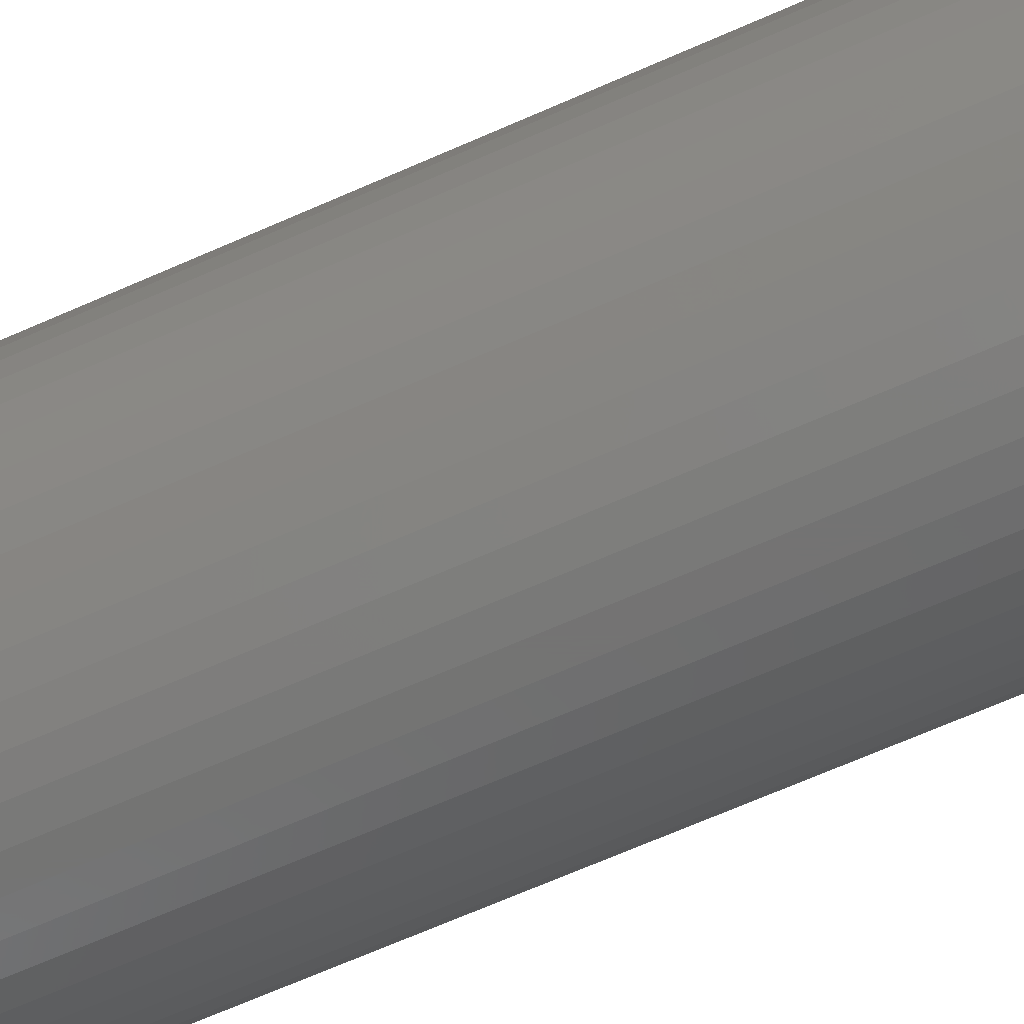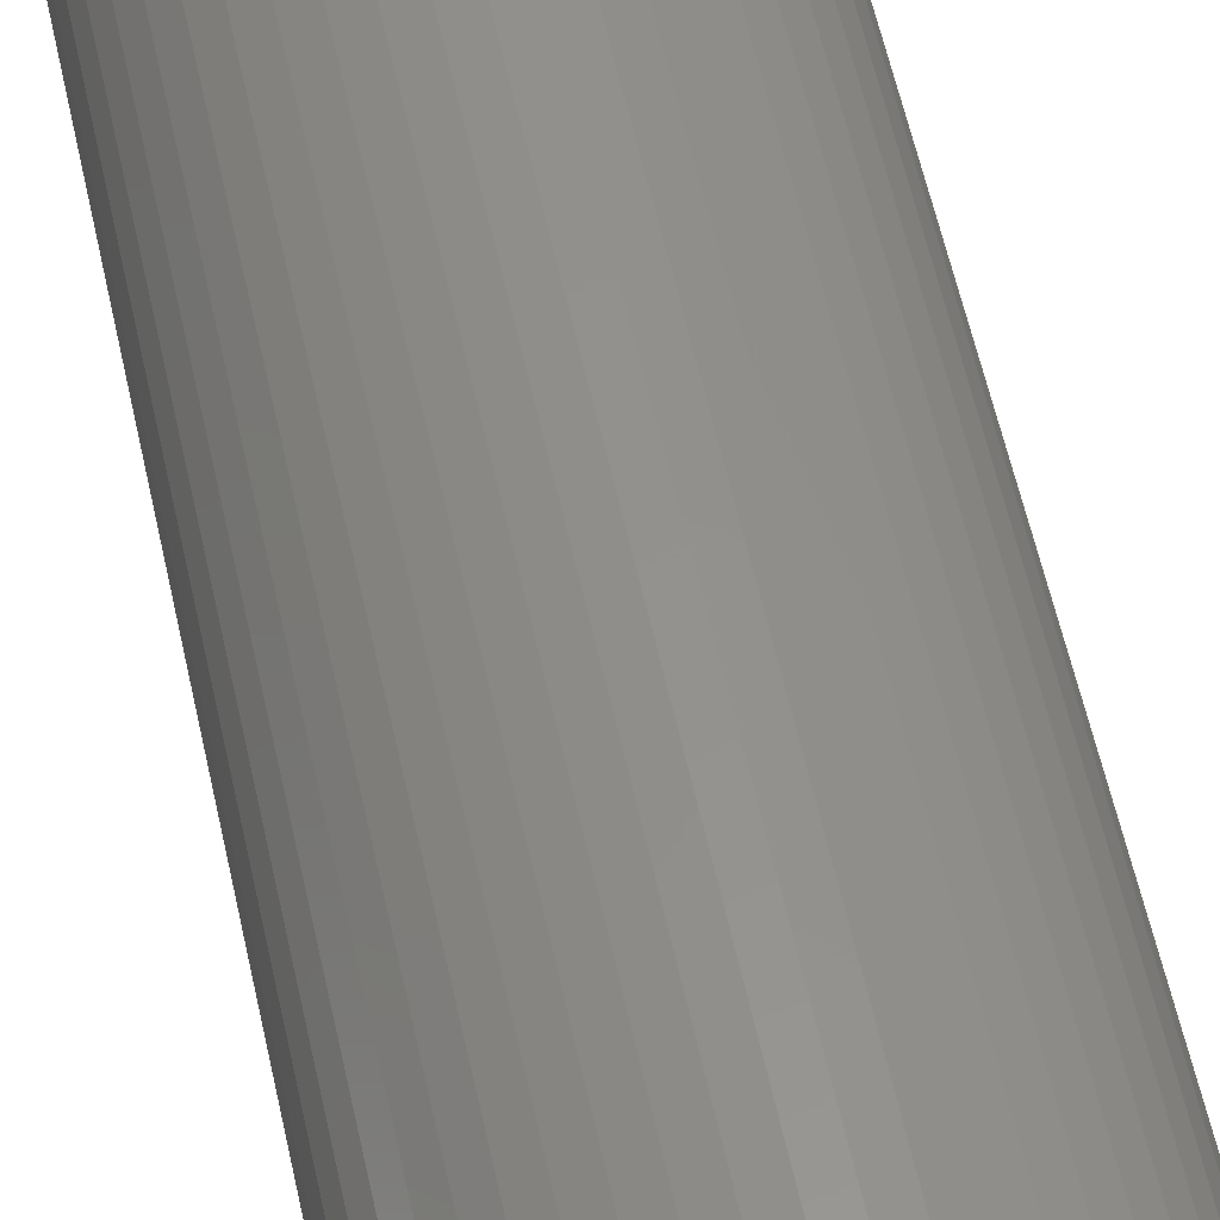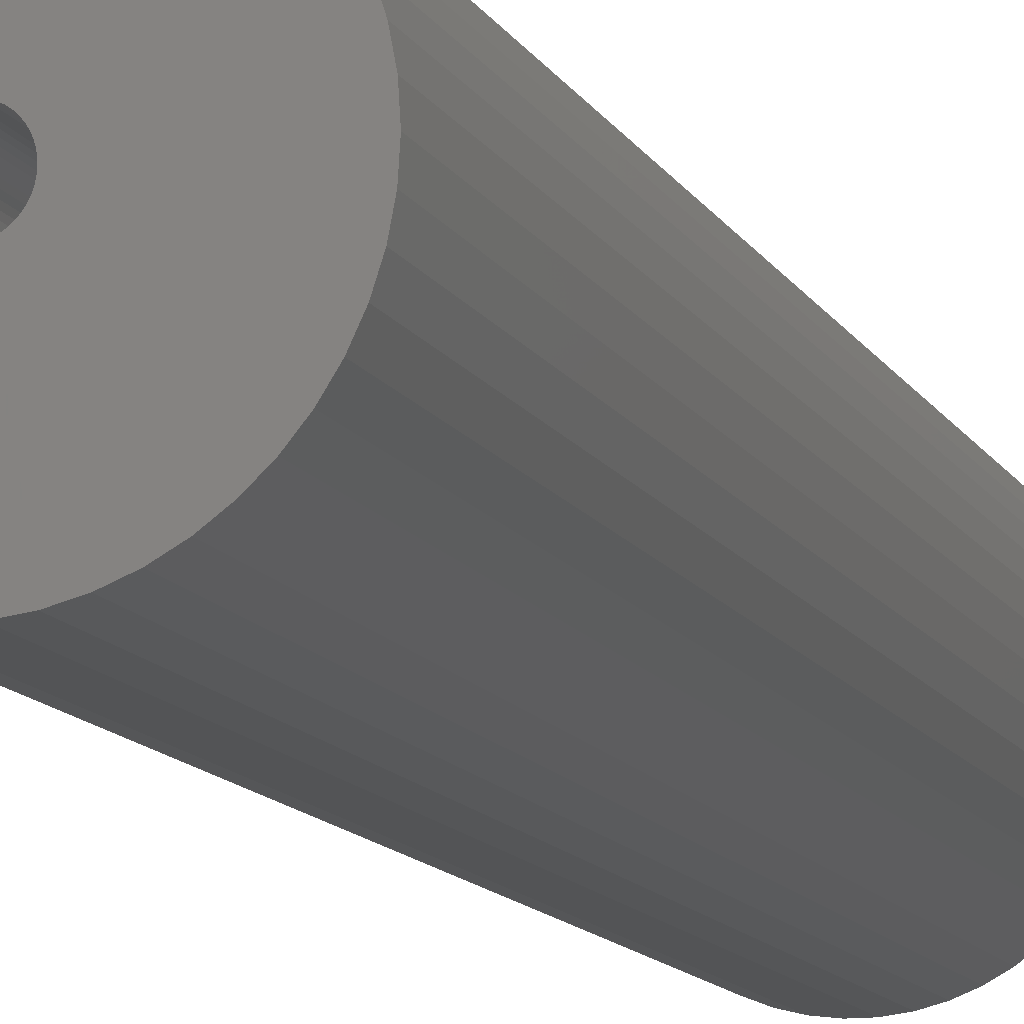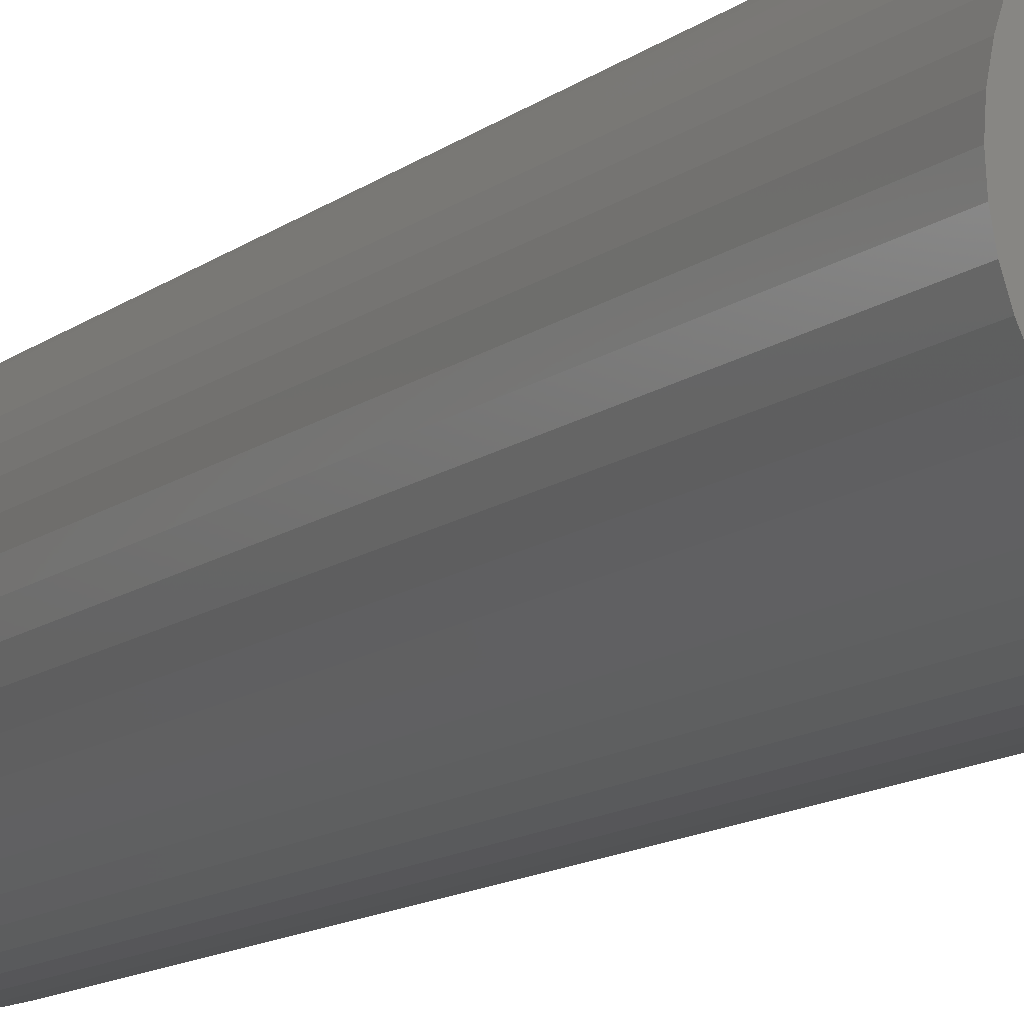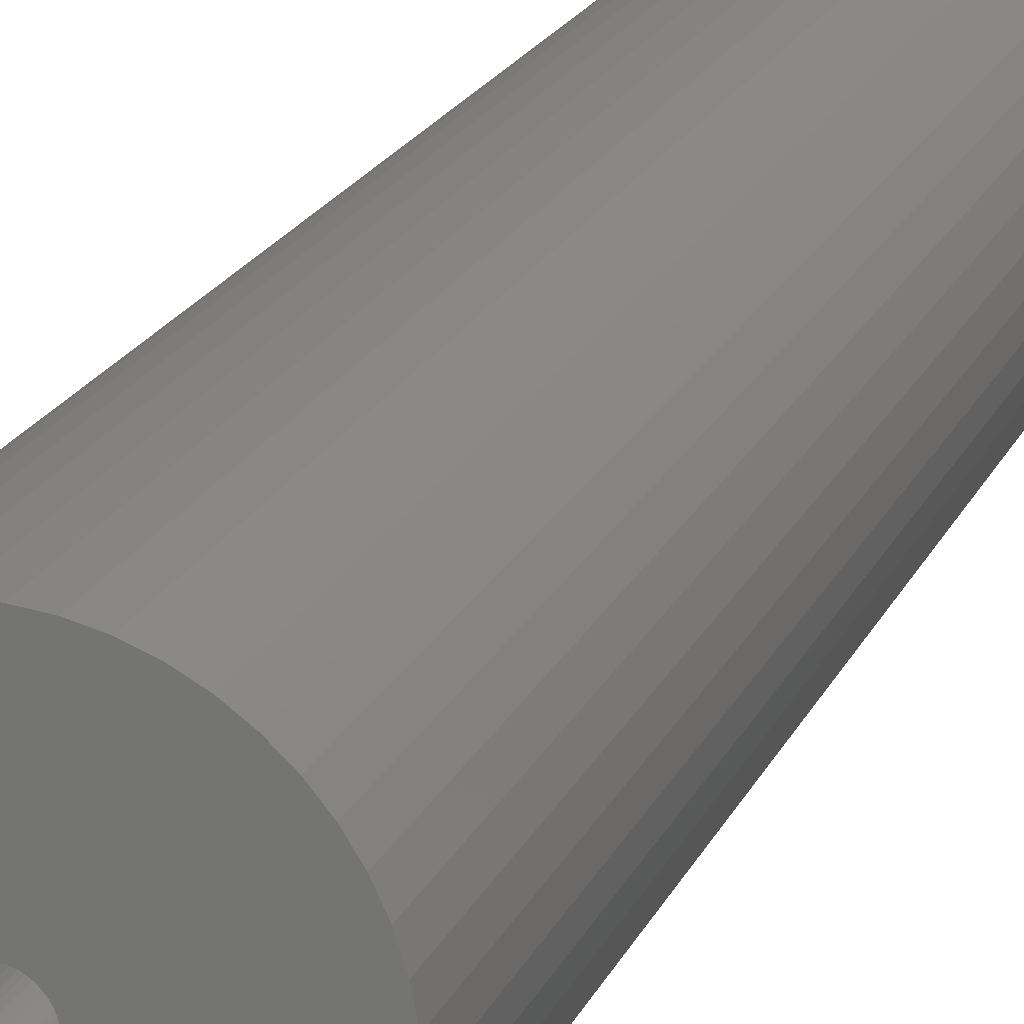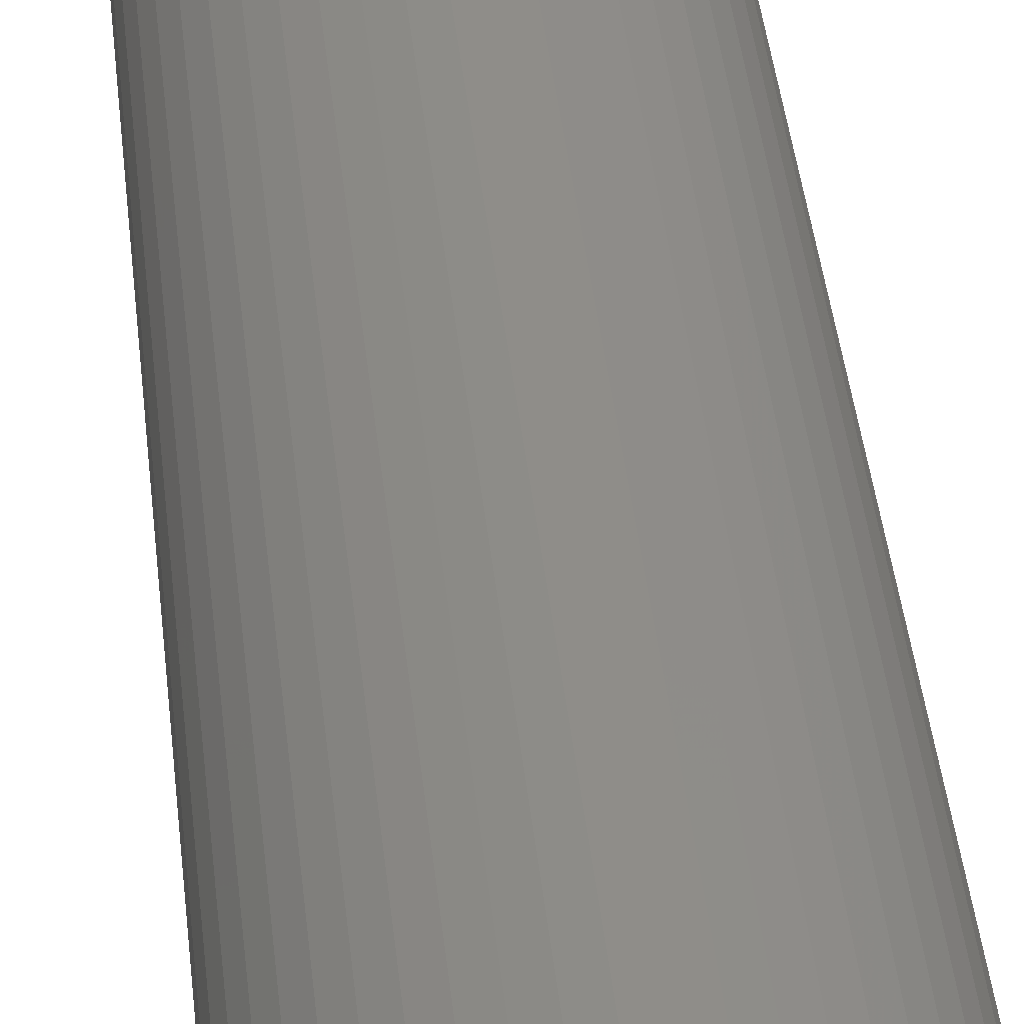
<metadata>
{"format":"stl","ext":"stl","renderer":"f3d","projection":"perspective","resolution":1024,"background":"white","views":[{"elev":-65.7,"azim":-65.8,"up":"+Y"},{"elev":55.5,"azim":168.1,"up":"+Y"},{"elev":-12.0,"azim":18.4,"up":"+Y"},{"elev":-12.1,"azim":-30.0,"up":"+Y"},{"elev":18.5,"azim":17.7,"up":"+Y"},{"elev":40.5,"azim":174.1,"up":"+Y"}]}
</metadata>
<code>
# stl→obj: 200 verts, 400 faces
v 12 0 45
v 11.91 1.504 -45
v 11.91 1.504 45
v 12 0 -45
v -12 0 -45
v -11.91 1.504 45
v -11.91 1.504 -45
v -12 0 45
v 0.7535 11.98 -45
v -0.7535 11.98 45
v 0.7535 11.98 45
v -0.7535 11.98 -45
v -0.7535 -11.98 -45
v 0.7535 -11.98 45
v -0.7535 -11.98 45
v 0.7535 -11.98 -45
v 8.748 8.215 -45
v 7.649 9.246 45
v 8.748 8.215 45
v 7.649 9.246 -45
v -7.649 9.246 -45
v -8.748 8.215 45
v -7.649 9.246 45
v -8.748 8.215 -45
v -3.708 11.41 -45
v -5.109 10.86 45
v -3.708 11.41 45
v -5.109 10.86 -45
v 9.708 -7.053 45
v 10.52 -5.781 -45
v 10.52 -5.781 45
v 9.708 -7.053 -45
v 11.16 4.417 45
v 10.52 5.781 -45
v 10.52 5.781 45
v 11.16 4.417 -45
v 11.62 2.984 -45
v 11.62 2.984 45
v 9.708 7.053 -45
v 9.708 7.053 45
v 5.109 10.86 -45
v 3.708 11.41 45
v 5.109 10.86 45
v 3.708 11.41 -45
v 2.249 11.79 45
v 2.249 11.79 -45
v 6.43 10.13 -45
v 6.43 10.13 45
v -11.16 4.417 -45
v -10.52 5.781 45
v -10.52 5.781 -45
v -11.16 4.417 45
v -9.708 7.053 -45
v -9.708 7.053 45
v -11.62 2.984 -45
v -11.62 2.984 45
v -2.249 11.79 45
v -2.249 11.79 -45
v 2.249 -11.79 45
v 2.249 -11.79 -45
v 2 0 45
v 1.984 0.2507 45
v 11.91 -1.504 45
v 1.937 0.4974 45
v 1.984 -0.2507 45
v 1.86 0.7362 45
v 11.62 -2.984 45
v 1.753 0.9635 45
v 1.937 -0.4974 45
v 1.618 1.176 45
v 11.16 -4.417 45
v 1.458 1.369 45
v 1.86 -0.7362 45
v 1.275 1.541 45
v 1.072 1.689 45
v 1.753 -0.9635 45
v 0.8516 1.81 45
v 0.618 1.902 45
v 1.618 -1.176 45
v 8.748 -8.215 45
v 0.3748 1.965 45
v 0.1256 1.996 45
v -0.1256 1.996 45
v -0.3748 1.965 45
v -0.618 1.902 45
v -0.8516 1.81 45
v -1.072 1.689 45
v -6.43 10.13 45
v -1.275 1.541 45
v -1.458 1.369 45
v -1.618 1.176 45
v 1.458 -1.369 45
v 7.649 -9.246 45
v 1.275 -1.541 45
v 6.43 -10.13 45
v 1.072 -1.689 45
v 5.109 -10.86 45
v 0.8516 -1.81 45
v 3.708 -11.41 45
v 0.618 -1.902 45
v 0.3748 -1.965 45
v 0.1256 -1.996 45
v -0.1256 -1.996 45
v -0.3748 -1.965 45
v -2.249 -11.79 45
v -0.618 -1.902 45
v -3.708 -11.41 45
v -0.8516 -1.81 45
v -5.109 -10.86 45
v -1.072 -1.689 45
v -6.43 -10.13 45
v -1.275 -1.541 45
v -7.649 -9.246 45
v -1.458 -1.369 45
v -8.748 -8.215 45
v -1.618 -1.176 45
v -9.708 -7.053 45
v -1.753 -0.9635 45
v -10.52 -5.781 45
v -1.86 -0.7362 45
v -11.16 -4.417 45
v -1.937 -0.4974 45
v -11.62 -2.984 45
v -1.984 -0.2507 45
v -11.91 -1.504 45
v -2 0 45
v -1.753 0.9635 45
v -1.86 0.7362 45
v -1.937 0.4974 45
v -1.984 0.2507 45
v -6.43 10.13 -45
v 11.91 -1.504 -45
v 8.748 -8.215 -45
v 11.62 -2.984 -45
v 11.16 -4.417 -45
v -8.748 -8.215 -45
v -7.649 -9.246 -45
v -10.52 -5.781 -45
v -11.16 -4.417 -45
v -9.708 -7.053 -45
v 2 0 -45
v 1.984 -0.2507 -45
v 1.937 -0.4974 -45
v 1.984 0.2507 -45
v 1.86 -0.7362 -45
v 1.753 -0.9635 -45
v 1.937 0.4974 -45
v 1.618 -1.176 -45
v 1.458 -1.369 -45
v 7.649 -9.246 -45
v 1.86 0.7362 -45
v 1.275 -1.541 -45
v 6.43 -10.13 -45
v 1.072 -1.689 -45
v 5.109 -10.86 -45
v 1.753 0.9635 -45
v 0.8516 -1.81 -45
v 3.708 -11.41 -45
v 0.618 -1.902 -45
v 1.618 1.176 -45
v 0.3748 -1.965 -45
v 0.1256 -1.996 -45
v -0.1256 -1.996 -45
v -0.3748 -1.965 -45
v -2.249 -11.79 -45
v -0.618 -1.902 -45
v -3.708 -11.41 -45
v -0.8516 -1.81 -45
v -5.109 -10.86 -45
v -1.072 -1.689 -45
v -6.43 -10.13 -45
v -1.275 -1.541 -45
v -1.458 -1.369 -45
v -1.618 -1.176 -45
v 1.458 1.369 -45
v 1.275 1.541 -45
v 1.072 1.689 -45
v 0.8516 1.81 -45
v 0.618 1.902 -45
v 0.3748 1.965 -45
v 0.1256 1.996 -45
v -0.1256 1.996 -45
v -0.3748 1.965 -45
v -0.618 1.902 -45
v -0.8516 1.81 -45
v -1.072 1.689 -45
v -1.275 1.541 -45
v -1.458 1.369 -45
v -1.618 1.176 -45
v -1.753 0.9635 -45
v -1.86 0.7362 -45
v -1.937 0.4974 -45
v -1.984 0.2507 -45
v -2 0 -45
v -1.753 -0.9635 -45
v -1.86 -0.7362 -45
v -1.937 -0.4974 -45
v -11.62 -2.984 -45
v -1.984 -0.2507 -45
v -11.91 -1.504 -45
f 1 2 3
f 2 1 4
f 5 6 7
f 6 5 8
f 9 10 11
f 10 9 12
f 13 14 15
f 14 13 16
f 17 18 19
f 18 17 20
f 21 22 23
f 22 21 24
f 25 26 27
f 26 25 28
f 29 30 31
f 30 29 32
f 33 34 35
f 34 33 36
f 3 37 38
f 37 3 2
f 35 39 40
f 39 35 34
f 41 42 43
f 42 41 44
f 44 45 42
f 45 44 46
f 47 43 48
f 43 47 41
f 49 50 51
f 50 49 52
f 53 22 24
f 22 53 54
f 55 52 49
f 52 55 56
f 12 57 10
f 57 12 58
f 16 59 14
f 59 16 60
f 38 36 33
f 36 38 37
f 40 17 19
f 17 40 39
f 46 11 45
f 11 46 9
f 20 48 18
f 48 20 47
f 51 54 53
f 54 51 50
f 7 56 55
f 56 7 6
f 61 1 3
f 62 3 38
f 1 61 63
f 64 38 33
f 65 63 61
f 66 33 35
f 63 65 67
f 68 35 40
f 69 67 65
f 70 40 19
f 67 69 71
f 72 19 18
f 73 71 69
f 74 18 48
f 71 73 31
f 75 48 43
f 76 31 73
f 77 43 42
f 31 76 29
f 78 42 45
f 79 29 76
f 29 79 80
f 3 62 61
f 38 64 62
f 33 66 64
f 35 68 66
f 40 70 68
f 19 72 70
f 18 74 72
f 48 75 74
f 43 77 75
f 81 45 11
f 42 78 77
f 45 81 78
f 11 82 81
f 11 83 82
f 10 83 11
f 83 10 84
f 57 84 10
f 84 57 85
f 27 85 57
f 85 27 86
f 26 86 27
f 86 26 87
f 88 87 26
f 87 88 89
f 23 89 88
f 89 23 90
f 90 22 91
f 22 90 23
f 92 80 79
f 80 92 93
f 94 93 92
f 93 94 95
f 96 95 94
f 95 96 97
f 98 97 96
f 97 98 99
f 100 99 98
f 99 100 59
f 101 59 100
f 59 101 14
f 102 14 101
f 103 14 102
f 15 103 104
f 105 104 106
f 103 15 14
f 107 106 108
f 109 108 110
f 111 110 112
f 113 112 114
f 115 114 116
f 117 116 118
f 119 118 120
f 121 120 122
f 123 122 124
f 104 105 15
f 125 124 126
f 54 91 22
f 91 54 127
f 106 107 105
f 50 127 54
f 108 109 107
f 127 50 128
f 110 111 109
f 52 128 50
f 112 113 111
f 128 52 129
f 114 115 113
f 56 129 52
f 116 117 115
f 129 56 130
f 118 119 117
f 6 130 56
f 120 121 119
f 130 6 126
f 122 123 121
f 8 126 6
f 124 125 123
f 126 8 125
f 28 88 26
f 88 28 131
f 131 23 88
f 23 131 21
f 58 27 57
f 27 58 25
f 63 4 1
f 4 63 132
f 80 32 29
f 32 80 133
f 71 134 67
f 134 71 135
f 67 132 63
f 132 67 134
f 136 113 115
f 113 136 137
f 138 121 139
f 121 138 119
f 136 117 140
f 117 136 115
f 141 4 132
f 142 132 134
f 4 141 2
f 143 134 135
f 144 2 141
f 145 135 30
f 2 144 37
f 146 30 32
f 147 37 144
f 148 32 133
f 37 147 36
f 149 133 150
f 151 36 147
f 152 150 153
f 36 151 34
f 154 153 155
f 156 34 151
f 157 155 158
f 34 156 39
f 159 158 60
f 160 39 156
f 39 160 17
f 132 142 141
f 134 143 142
f 135 145 143
f 30 146 145
f 32 148 146
f 133 149 148
f 150 152 149
f 153 154 152
f 155 157 154
f 161 60 16
f 158 159 157
f 60 161 159
f 16 162 161
f 16 163 162
f 13 163 16
f 163 13 164
f 165 164 13
f 164 165 166
f 167 166 165
f 166 167 168
f 169 168 167
f 168 169 170
f 171 170 169
f 170 171 172
f 137 172 171
f 172 137 173
f 173 136 174
f 136 173 137
f 175 17 160
f 17 175 20
f 176 20 175
f 20 176 47
f 177 47 176
f 47 177 41
f 178 41 177
f 41 178 44
f 179 44 178
f 44 179 46
f 180 46 179
f 46 180 9
f 181 9 180
f 182 9 181
f 12 182 183
f 58 183 184
f 182 12 9
f 25 184 185
f 28 185 186
f 131 186 187
f 21 187 188
f 24 188 189
f 53 189 190
f 51 190 191
f 49 191 192
f 55 192 193
f 183 58 12
f 7 193 194
f 140 174 136
f 174 140 195
f 184 25 58
f 138 195 140
f 185 28 25
f 195 138 196
f 186 131 28
f 139 196 138
f 187 21 131
f 196 139 197
f 188 24 21
f 198 197 139
f 189 53 24
f 197 198 199
f 190 51 53
f 200 199 198
f 191 49 51
f 199 200 194
f 192 55 49
f 5 194 200
f 193 7 55
f 194 5 7
f 155 95 97
f 95 155 153
f 150 80 93
f 80 150 133
f 31 135 71
f 135 31 30
f 169 107 109
f 107 169 167
f 139 123 198
f 123 139 121
f 158 97 99
f 97 158 155
f 60 99 59
f 99 60 158
f 165 15 105
f 15 165 13
f 137 111 113
f 111 137 171
f 171 109 111
f 109 171 169
f 140 119 138
f 119 140 117
f 198 125 200
f 125 198 123
f 200 8 5
f 8 200 125
f 153 93 95
f 93 153 150
f 167 105 107
f 105 167 165
f 141 62 144
f 62 141 61
f 126 193 130
f 193 126 194
f 182 82 83
f 82 182 181
f 162 103 102
f 103 162 163
f 149 94 92
f 94 149 152
f 176 72 74
f 72 176 175
f 188 89 90
f 89 188 187
f 185 85 86
f 85 185 184
f 151 68 156
f 68 151 66
f 144 64 147
f 64 144 62
f 179 77 78
f 77 179 178
f 177 74 75
f 74 177 176
f 128 190 127
f 190 128 191
f 129 191 128
f 191 129 192
f 186 86 87
f 86 186 185
f 184 84 85
f 84 184 183
f 157 100 98
f 100 157 159
f 147 66 151
f 66 147 64
f 160 72 175
f 72 160 70
f 156 70 160
f 70 156 68
f 180 78 81
f 78 180 179
f 181 81 82
f 81 181 180
f 178 75 77
f 75 178 177
f 127 189 91
f 189 127 190
f 91 188 90
f 188 91 189
f 130 192 129
f 192 130 193
f 187 87 89
f 87 187 186
f 183 83 84
f 83 183 182
f 142 61 141
f 61 142 65
f 143 65 142
f 65 143 69
f 172 114 112
f 114 172 173
f 118 196 120
f 196 118 195
f 116 195 118
f 195 116 174
f 154 98 96
f 98 154 157
f 146 73 145
f 73 146 76
f 114 174 116
f 174 114 173
f 120 197 122
f 197 120 196
f 152 96 94
f 96 152 154
f 159 101 100
f 101 159 161
f 161 102 101
f 102 161 162
f 148 76 146
f 76 148 79
f 149 79 148
f 79 149 92
f 145 69 143
f 69 145 73
f 163 104 103
f 104 163 164
f 164 106 104
f 106 164 166
f 122 199 124
f 199 122 197
f 124 194 126
f 194 124 199
f 168 110 108
f 110 168 170
f 166 108 106
f 108 166 168
f 170 112 110
f 112 170 172

</code>
